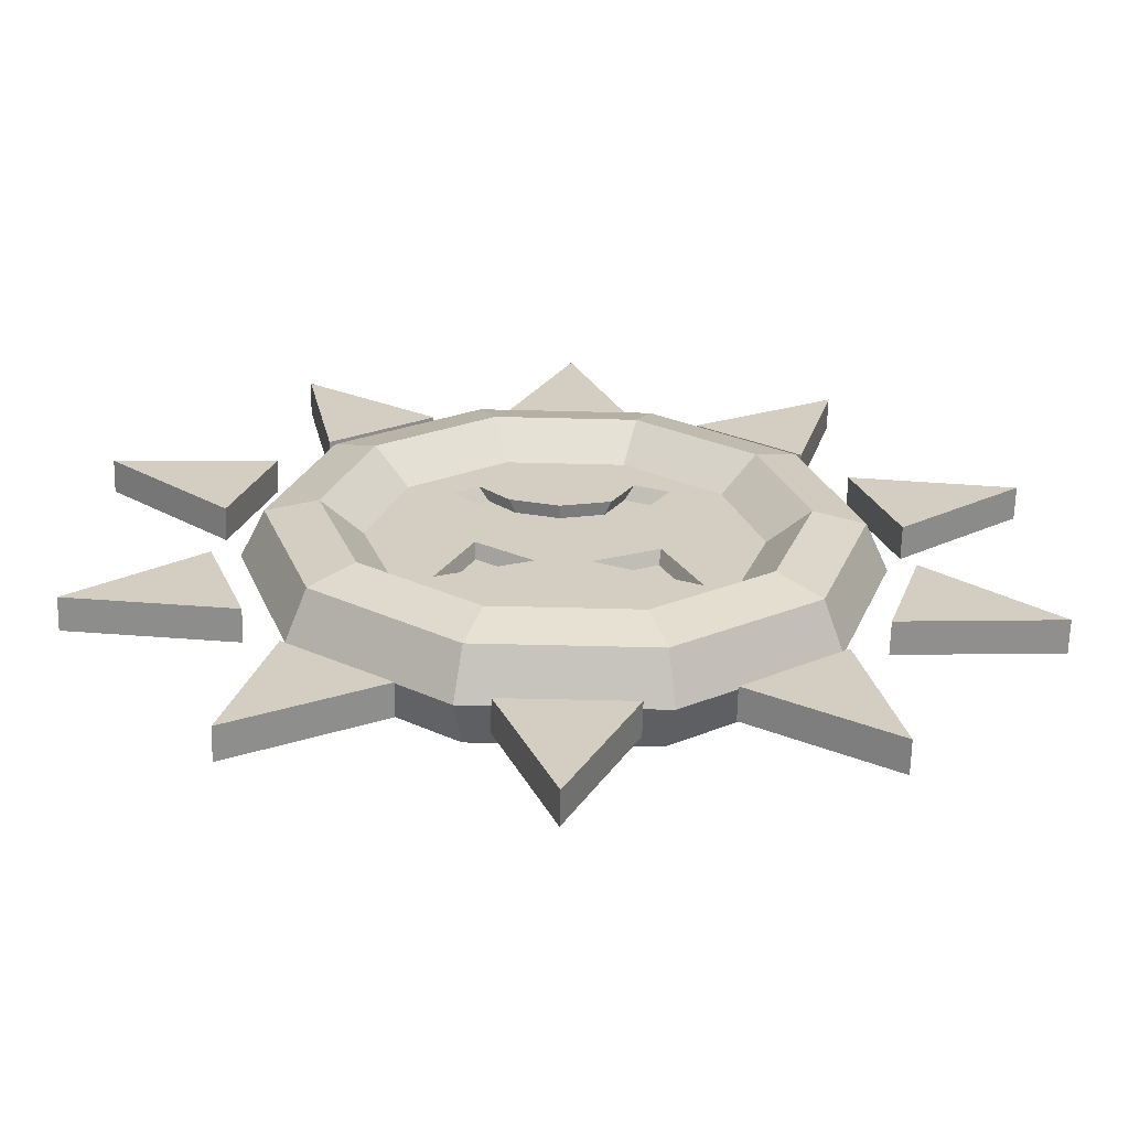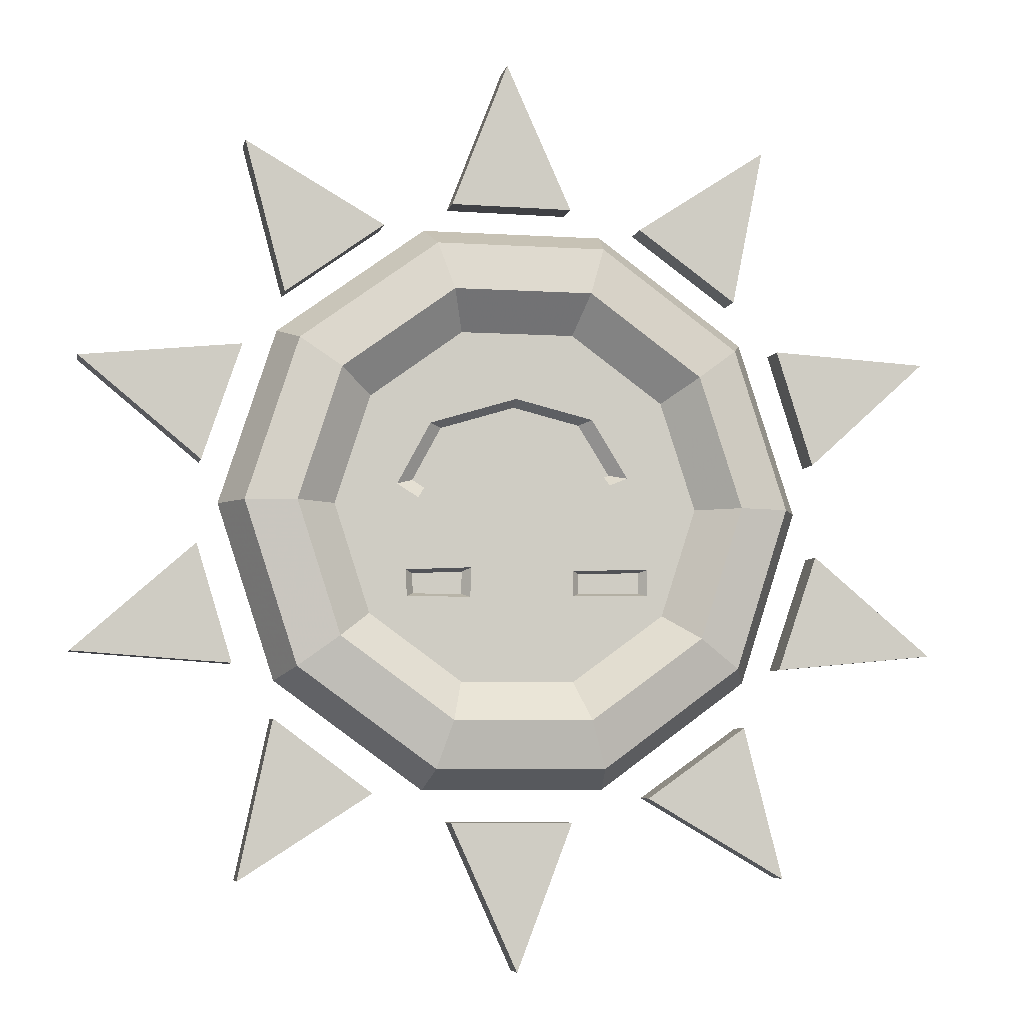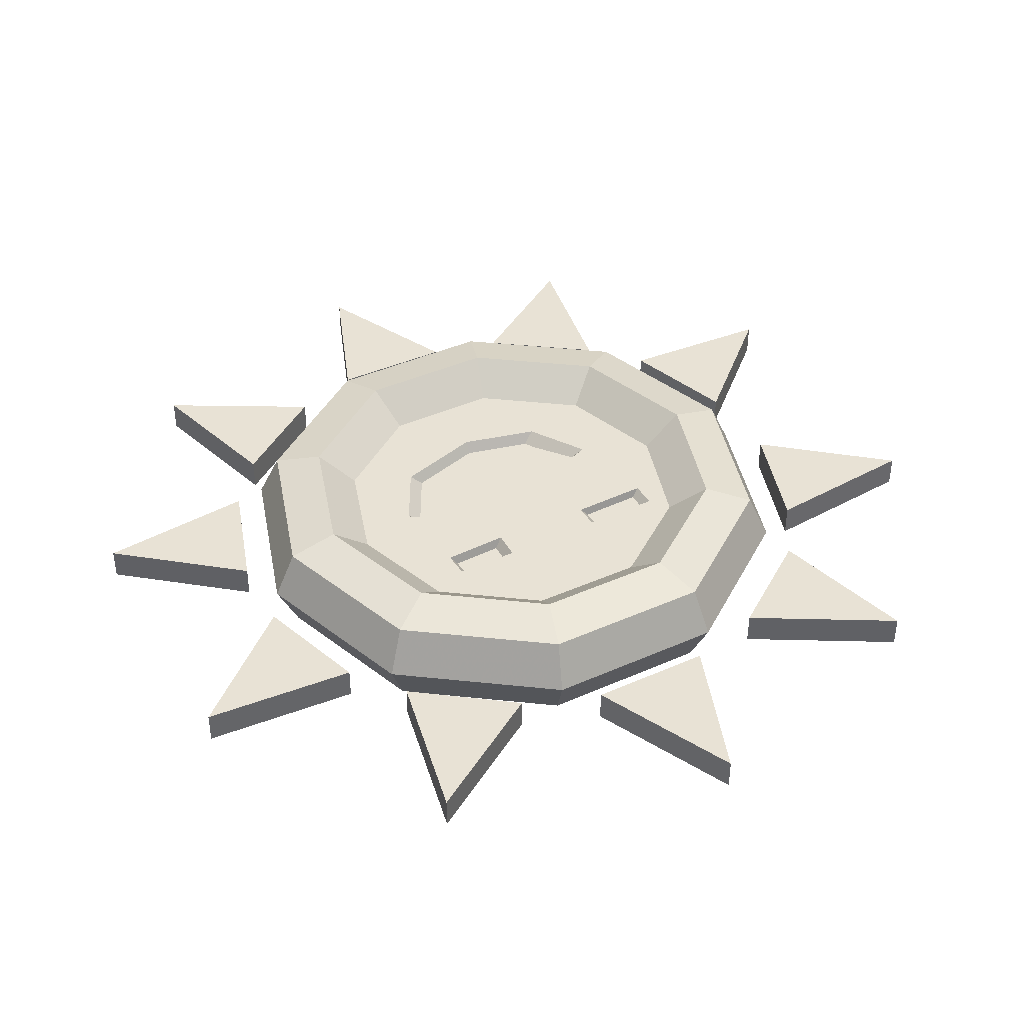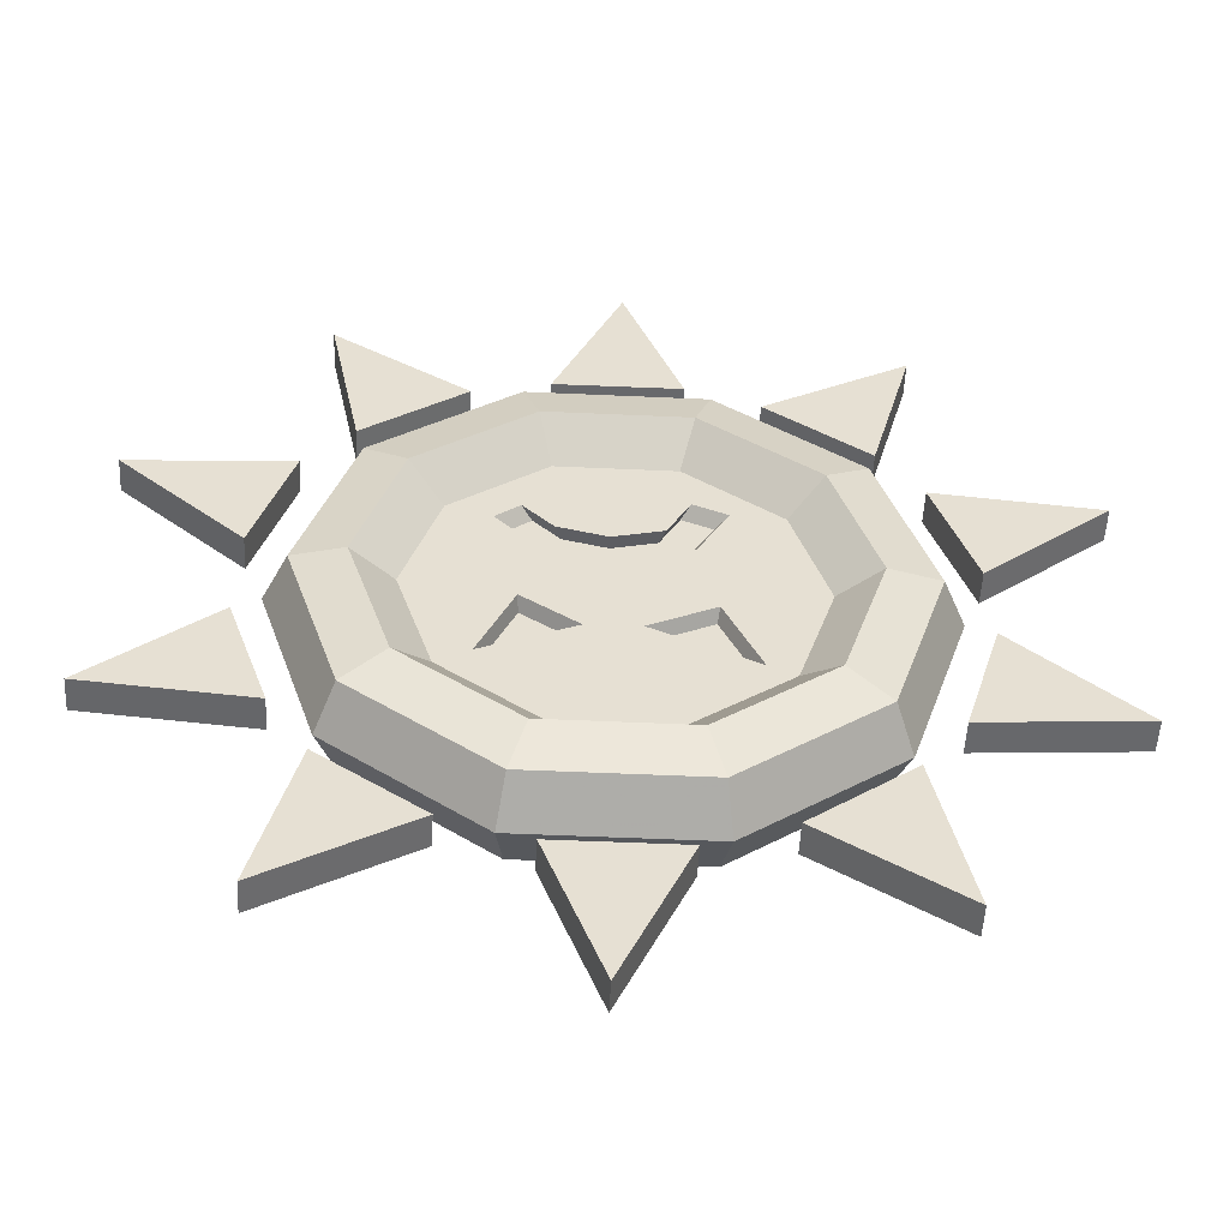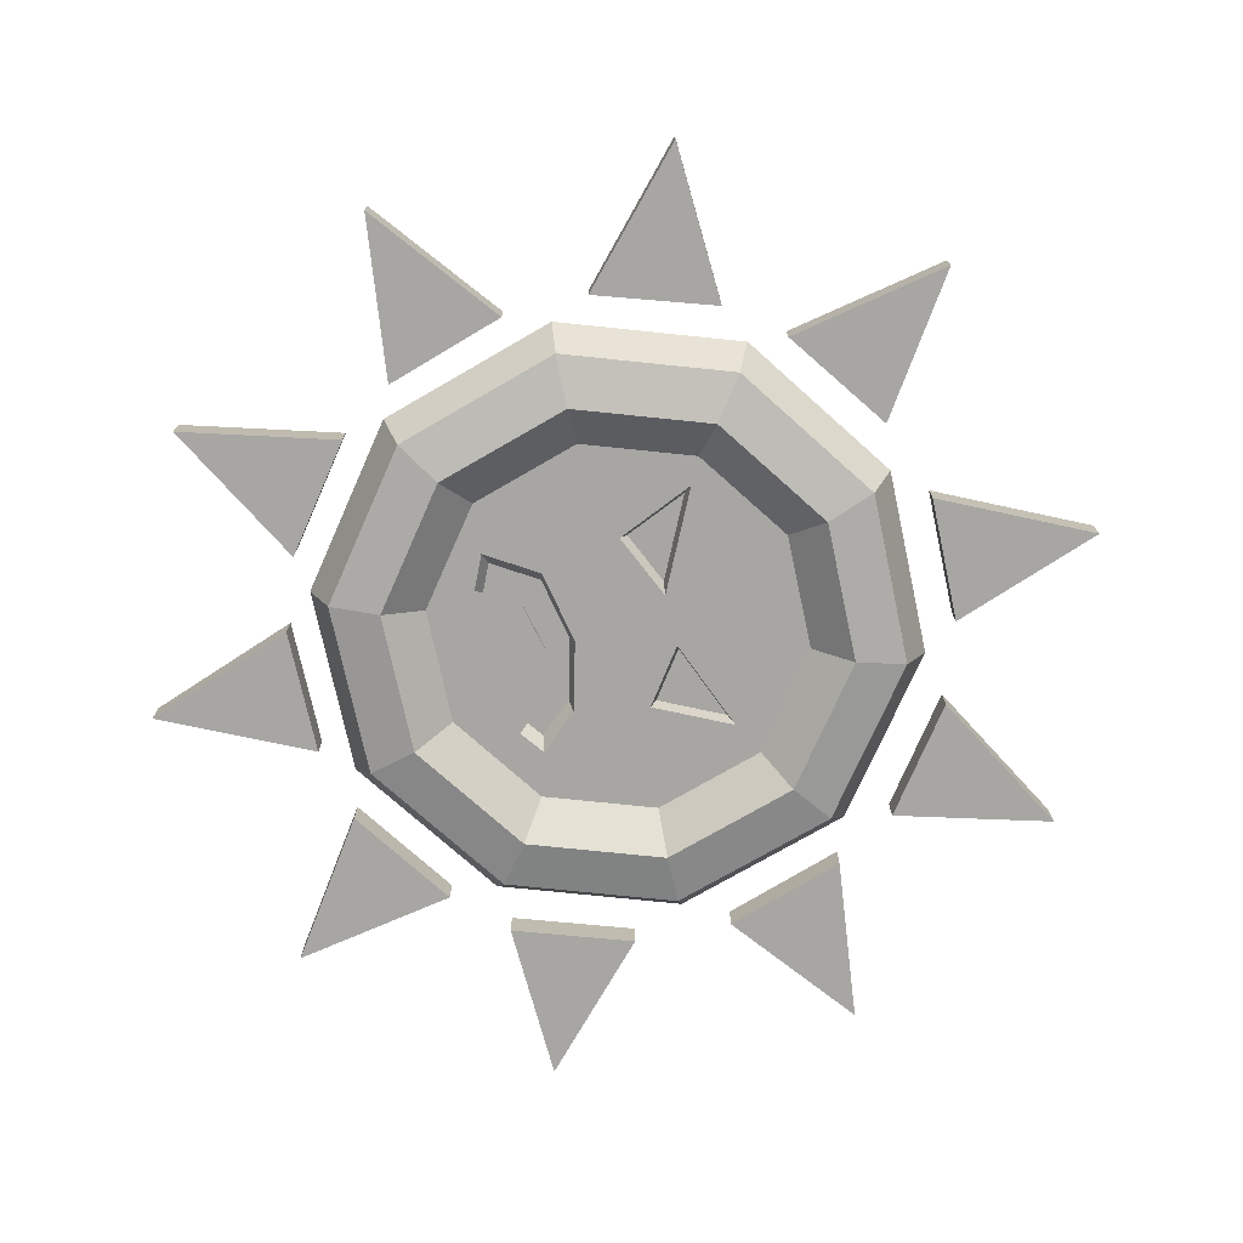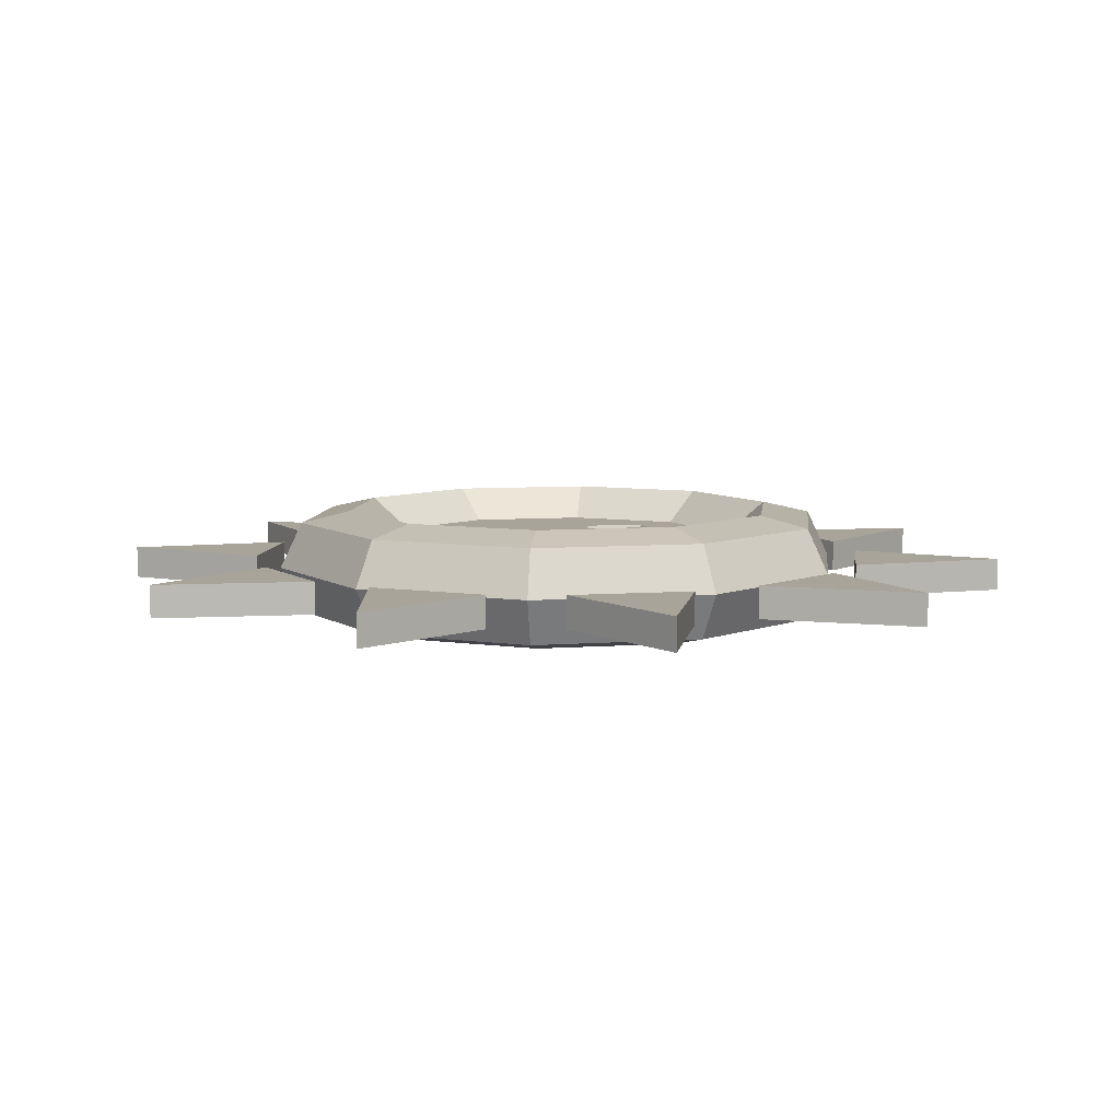
<metadata>
{"format":"obj","ext":"obj","renderer":"f3d","projection":"perspective","resolution":1024,"background":"white","views":[{"elev":-65.1,"azim":-1.4,"up":"+Z"},{"elev":-5.7,"azim":168.4,"up":"+Z"},{"elev":40.8,"azim":151.4,"up":"+Y"},{"elev":-52.3,"azim":-2.8,"up":"+Z"},{"elev":-74.2,"azim":102.1,"up":"+Y"},{"elev":7.3,"azim":-12.0,"up":"+Y"}]}
</metadata>
<code>
o Torus.001
v 1.25 0 0
v 1.156 0.1955 0
v 0.9444 0.2437 0
v 0.7748 0.1085 0
v 0.7748 -0.1085 0
v 0.9444 -0.2437 0
v 1.156 -0.1955 0
v 1.011 0 -0.7347
v 0.9351 0.1955 -0.6794
v 0.764 0.2437 -0.5551
v 0.6268 0.1085 -0.4554
v 0.6268 -0.1085 -0.4554
v 0.764 -0.2437 -0.5551
v 0.9351 -0.1955 -0.6794
v 0.3863 0 -1.189
v 0.3572 0.1955 -1.099
v 0.2918 0.2437 -0.8981
v 0.2394 0.1085 -0.7368
v 0.2394 -0.1085 -0.7368
v 0.2918 -0.2437 -0.8981
v 0.3572 -0.1955 -1.099
v -0.3863 0 -1.189
v -0.3572 0.1955 -1.099
v -0.2918 0.2437 -0.8981
v -0.2394 0.1085 -0.7368
v -0.2394 -0.1085 -0.7368
v -0.2918 -0.2437 -0.8981
v -0.3572 -0.1955 -1.099
v -1.011 0 -0.7347
v -0.9351 0.1955 -0.6794
v -0.764 0.2437 -0.5551
v -0.6268 0.1085 -0.4554
v -0.6268 -0.1085 -0.4554
v -0.764 -0.2437 -0.5551
v -0.9351 -0.1955 -0.6794
v -1.25 0 -0
v -1.156 0.1955 -0
v -0.9444 0.2437 -0
v -0.7748 0.1085 -0
v -0.7748 -0.1085 -0
v -0.9444 -0.2437 -0
v -1.156 -0.1955 -0
v -1.011 0 0.7347
v -0.9351 0.1955 0.6794
v -0.764 0.2437 0.5551
v -0.6268 0.1085 0.4554
v -0.6268 -0.1085 0.4554
v -0.764 -0.2437 0.5551
v -0.9351 -0.1955 0.6794
v -0.3863 0 1.189
v -0.3572 0.1955 1.099
v -0.2918 0.2437 0.8981
v -0.2394 0.1085 0.7368
v -0.2394 -0.1085 0.7368
v -0.2918 -0.2437 0.8981
v -0.3572 -0.1955 1.099
v 0.3863 0 1.189
v 0.3572 0.1955 1.099
v 0.2918 0.2437 0.8981
v 0.2394 0.1085 0.7368
v 0.2394 -0.1085 0.7368
v 0.2918 -0.2437 0.8981
v 0.3572 -0.1955 1.099
v 1.011 0 0.7347
v 0.9351 0.1955 0.6794
v 0.764 0.2437 0.5551
v 0.6268 0.1085 0.4554
v 0.6268 -0.1085 0.4554
v 0.764 -0.2437 0.5551
v 0.9351 -0.1955 0.6794
v -0.2394 0.1085 -0.2675
v -0.5641 0.1085 -0.259
v -0.5641 0.1085 -0.37
v -0.2394 0.1085 -0.3743
v 0.2006 0.1085 -0.3829
v 0.4698 0.1085 -0.3829
v 0.4741 0.1085 -0.2718
v 0.1964 0.1085 -0.259
v 0.004107 0.1085 0.3349
v -0.2565 0.1085 0.2836
v -0.4018 0.1085 0.0999
v -0.4787 0.1085 0.1298
v -0.3249 0.1085 0.3776
v 0.004107 0.1085 0.4588
v 0.3715 0.1085 0.3477
v 0.5125 0.1085 0.08709
v 0.4228 0.1085 0.03155
v 0.2775 0.1085 0.2708
v -0.5316 0.07212 -0.3596
v -0.2719 0.07212 -0.363
v -0.2719 0.07212 -0.2776
v -0.5316 0.07212 -0.2707
v 0.4409 0.06692 -0.2843
v 0.4377 0.06692 -0.3688
v 0.2295 0.06692 -0.2745
v 0.2327 0.06692 -0.3688
v 0.2396 0.06029 0.2667
v 0.3201 0.06029 0.3325
v 0.364 0.06029 0.06179
v 0.4408 0.06029 0.1094
v 0.005395 0.06029 0.4277
v 0.005395 0.06029 0.3216
v -0.2178 0.06029 0.2777
v -0.2763 0.06029 0.3582
v -0.3422 0.06029 0.1203
v -0.4081 0.06029 0.1459
v 0.09843 -0.1085 -0.2113
v 0.5171 -0.1085 -0.4036
v 0.3676 -0.1085 -0.08318
v -0.1152 -0.1085 -0.2156
v -0.4911 -0.1085 -0.378
v -0.3459 -0.1085 -0.05754
v -0.01265 -0.1085 0.1817
v 0.2907 -0.1085 0.2501
v 0.4188 -0.1085 0.4679
v 0.2779 -0.1085 0.5278
v 0.1839 -0.1085 0.3569
v -0.02119 -0.1085 0.3056
v -0.222 -0.1085 0.3569
v -0.3459 -0.1085 0.4808
v -0.4442 -0.1085 0.4039
v -0.2989 -0.1085 0.2501
v 0.3633 -0.0515 0.454
v 0.2403 -0.0515 0.5062
v 0.1583 -0.0515 0.357
v 0.2515 -0.0515 0.2638
v -0.01325 -0.0515 0.2042
v -0.02071 -0.0515 0.3123
v -0.1959 -0.0515 0.357
v -0.2631 -0.0515 0.2638
v -0.3898 -0.0515 0.398
v -0.3041 -0.0515 0.4652
v 0.1425 -0.05215 -0.2155
v 0.3599 -0.05215 -0.1119
v 0.4807 -0.05215 -0.3707
v -0.1472 -0.0459 -0.2158
v -0.3414 -0.0459 -0.08281
v -0.4636 -0.0459 -0.3525
v 1.014 -0.1036 -0.8915
v 1.157 -0.1036 -1.558
v 0.5983 -0.1036 -1.201
v 1.014 0.03276 -0.8915
v 1.157 0.03276 -1.558
v 0.5983 0.03276 -1.201
v -0.2514 0.03276 -1.326
v -0.01481 0.03276 -1.946
v 0.2666 0.03276 -1.325
v -0.2514 -0.1036 -1.326
v -0.01481 -0.1036 -1.946
v 0.2666 -0.1036 -1.325
v -1.009 0.03276 -0.9272
v -1.174 0.03276 -1.57
v -0.5858 0.03276 -1.226
v -1.009 -0.1036 -0.9272
v -1.174 -0.1036 -1.57
v -0.5858 -0.1036 -1.226
v -1.339 0.03276 -0.1877
v -1.848 0.03276 -0.6131
v -1.17 0.03276 -0.6773
v -1.339 -0.1036 -0.1877
v -1.848 -0.1036 -0.6131
v -1.17 -0.1036 -0.6773
v 1.337 -0.1036 -0.1677
v 1.849 -0.1036 -0.6178
v 1.187 -0.1036 -0.6634
v 1.337 0.03276 -0.1677
v 1.849 0.03276 -0.6178
v 1.187 0.03276 -0.6634
v 1.157 -0.1036 0.6703
v 1.835 -0.1036 0.6016
v 1.323 -0.1036 0.1796
v 1.157 0.03276 0.6703
v 1.835 0.03276 0.6016
v 1.323 0.03276 0.1796
v 0.5617 -0.1036 1.201
v 1.153 -0.1036 1.539
v 0.9818 -0.1036 0.898
v 0.5617 0.03276 1.201
v 1.153 0.03276 1.539
v 0.9818 0.03276 0.898
v -0.2509 -0.1036 1.301
v 0.02785 -0.1036 1.922
v 0.2672 -0.1036 1.304
v -0.2509 0.03276 1.301
v 0.02785 0.03276 1.922
v 0.2672 0.03276 1.304
v -0.9794 -0.1036 0.9229
v -1.113 -0.1036 1.591
v -0.5594 -0.1036 1.226
v -0.9794 0.03276 0.9229
v -1.113 0.03276 1.591
v -0.5594 0.03276 1.226
v -1.331 -0.1036 0.2158
v -1.837 -0.1036 0.6716
v -1.175 -0.1036 0.7099
v -1.331 0.03276 0.2158
v -1.837 0.03276 0.6716
v -1.175 0.03276 0.7099
f 1 8 9 2
f 2 9 10 3
f 3 10 11 4
f 53 84 83 46
f 8 15 16 9
f 9 16 17 10
f 10 17 18 11
f 60 84 53
f 15 22 23 16
f 16 23 24 17
f 17 24 25 18
f 60 67 85 84
f 22 29 30 23
f 23 30 31 24
f 24 31 32 25
f 4 86 85 67
f 29 36 37 30
f 30 37 38 31
f 31 38 39 32
f 87 88 97 99
f 36 43 44 37
f 37 44 45 38
f 38 45 46 39
f 79 80 103 102
f 43 50 51 44
f 44 51 52 45
f 45 52 53 46
f 80 81 105 103
f 50 57 58 51
f 51 58 59 52
f 52 59 60 53
f 86 87 99 100
f 57 64 65 58
f 58 65 66 59
f 59 66 67 60
f 76 75 96 94
f 64 1 2 65
f 65 2 3 66
f 66 3 4 67
f 74 73 89 90
f 39 46 83 82
f 71 72 81
f 77 78 87
f 87 86 4 77
f 76 77 4 11
f 75 76 11 18
f 18 25 74 75
f 75 74 71 78
f 71 81 87 78
f 80 79 81
f 88 87 79
f 81 79 87
f 81 72 39 82
f 32 39 72 73
f 25 32 73 74
f 89 92 91 90
f 73 72 92 89
f 72 71 91 92
f 71 74 90 91
f 94 96 95 93
f 77 76 94 93
f 75 78 95 96
f 78 77 93 95
f 103 105 106 104
f 101 102 103 104
f 102 101 98 97
f 99 97 98 100
f 82 83 104 106
f 88 79 102 97
f 81 82 106 105
f 85 86 100 98
f 83 84 101 104
f 84 85 98 101
f 143 140 141 144
f 144 141 139 142
f 142 139 140 143
f 144 142 143
f 145 147 146
f 147 150 149 146
f 145 148 150 147
f 146 149 148 145
f 151 153 152
f 153 156 155 152
f 151 154 156 153
f 152 155 154 151
f 157 159 158
f 159 162 161 158
f 157 160 162 159
f 158 161 160 157
f 167 164 165 168
f 168 165 163 166
f 166 163 164 167
f 168 166 167
f 173 170 171 174
f 174 171 169 172
f 172 169 170 173
f 174 172 173
f 179 176 177 180
f 180 177 175 178
f 178 175 176 179
f 180 178 179
f 185 182 183 186
f 186 183 181 184
f 184 181 182 185
f 186 184 185
f 191 188 189 192
f 192 189 187 190
f 190 187 188 191
f 192 190 191
f 197 194 195 198
f 198 195 193 196
f 196 193 194 197
f 198 196 197
f 5 12 13 6
f 6 13 14 7
f 1 7 14 8
f 12 19 20 13
f 13 20 21 14
f 14 21 15 8
f 19 26 27 20
f 20 27 28 21
f 21 28 22 15
f 26 33 34 27
f 27 34 35 28
f 28 35 29 22
f 33 40 41 34
f 34 41 42 35
f 35 42 36 29
f 40 47 48 41
f 41 48 49 42
f 42 49 43 36
f 47 54 55 48
f 48 55 56 49
f 49 56 50 43
f 54 61 62 55
f 55 62 63 56
f 56 63 57 50
f 61 68 69 62
f 62 69 70 63
f 63 70 64 57
f 68 5 6 69
f 69 6 7 70
f 70 7 1 64
f 107 108 135 133
f 111 110 136 138
f 116 117 125 124
f 119 120 132 129
f 118 119 129 128
f 115 116 124 123
f 110 113 122 112
f 107 109 114 113
f 113 110 107
f 19 107 110 26
f 107 19 108
f 19 12 108
f 110 111 26
f 26 111 33
f 33 111 112 40
f 122 121 40 112
f 40 121 47
f 54 47 121 120
f 54 120 116 61
f 117 116 118
f 119 118 120
f 61 116 115 68
f 115 114 109 68
f 68 109 5
f 12 5 109 108
f 120 118 116
f 123 124 125 126
f 128 127 126 125
f 127 128 129 130
f 132 131 130 129
f 117 118 128 125
f 121 122 130 131
f 122 113 127 130
f 113 114 126 127
f 114 115 123 126
f 120 121 131 132
f 133 135 134
f 108 109 134 135
f 109 107 133 134
f 136 137 138
f 112 111 138 137
f 110 112 137 136
f 141 140 139
f 148 149 150
f 154 155 156
f 160 161 162
f 165 164 163
f 171 170 169
f 177 176 175
f 183 182 181
f 189 188 187
f 195 194 193

</code>
